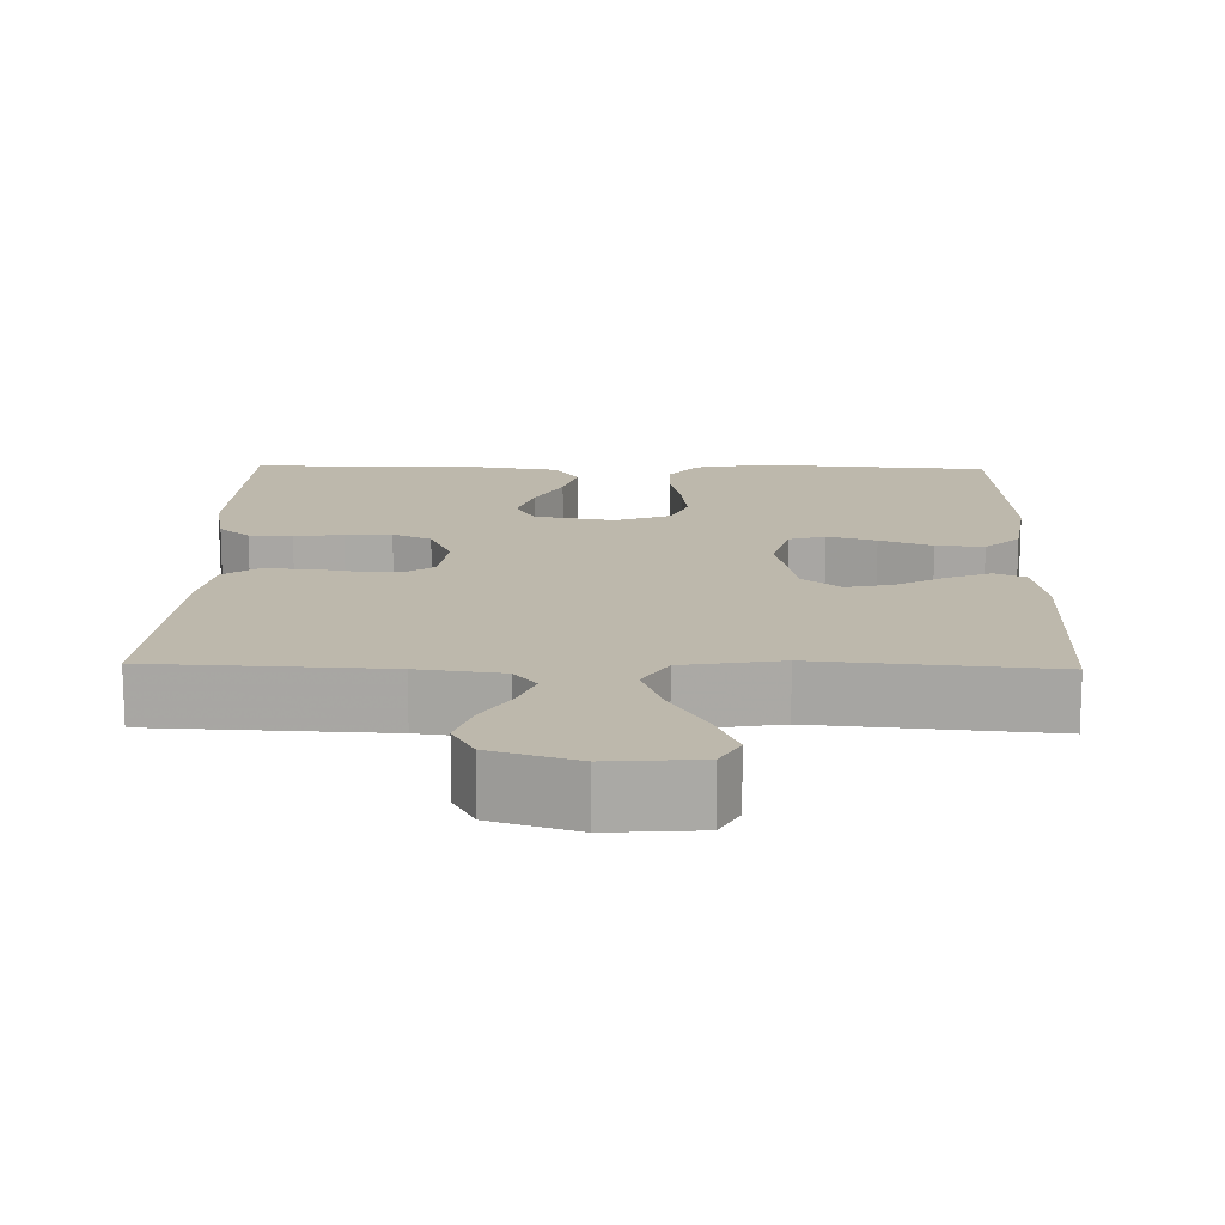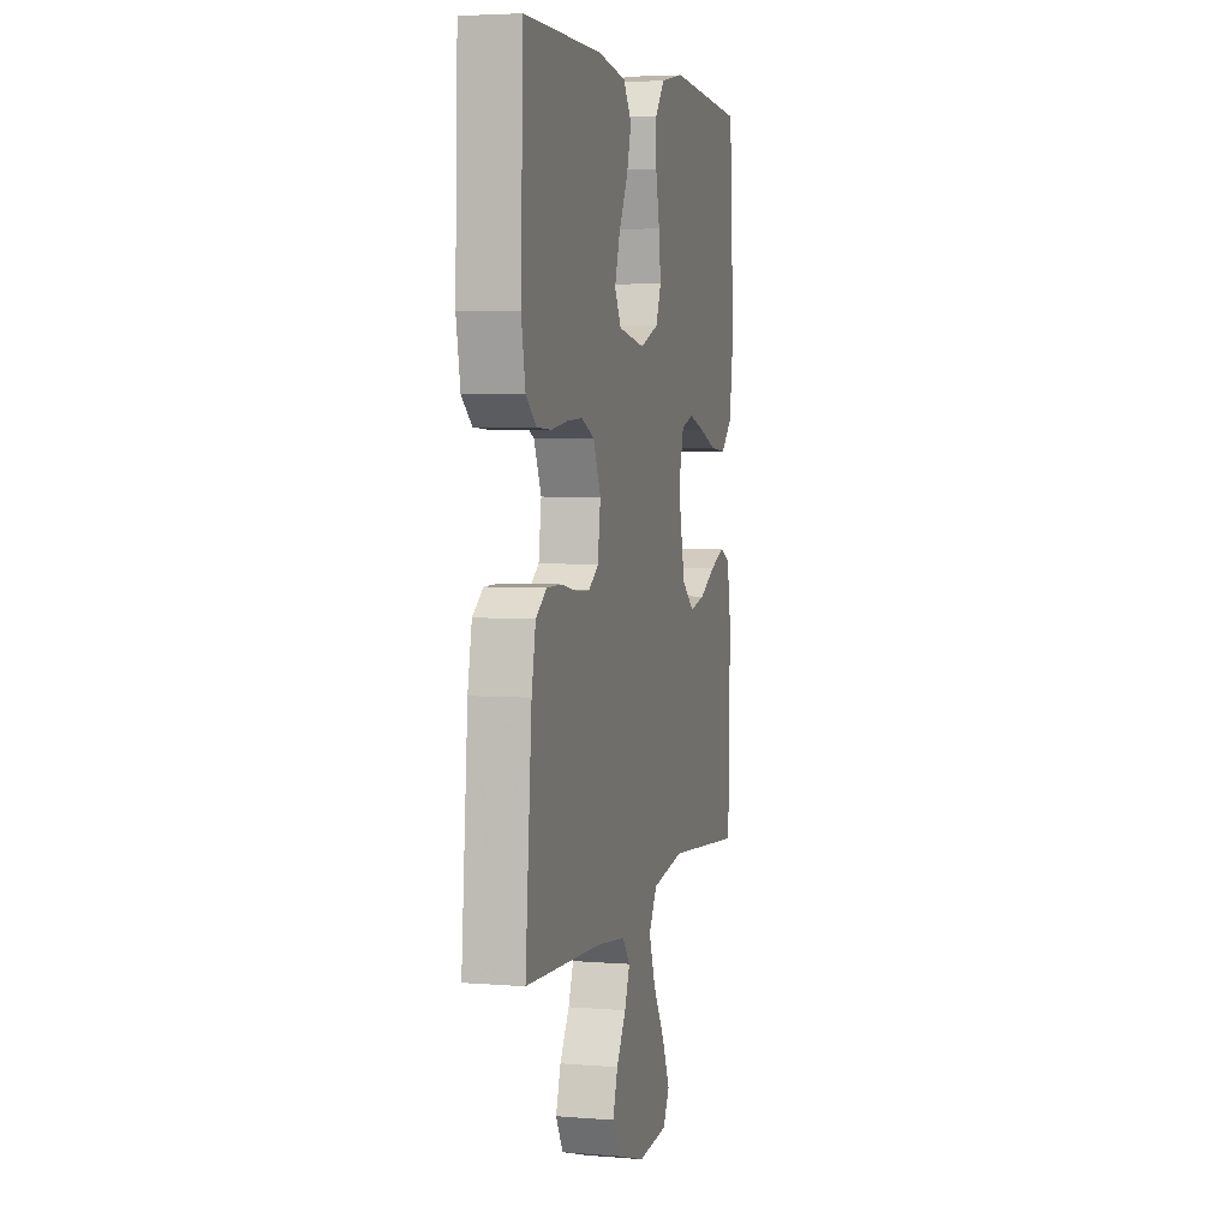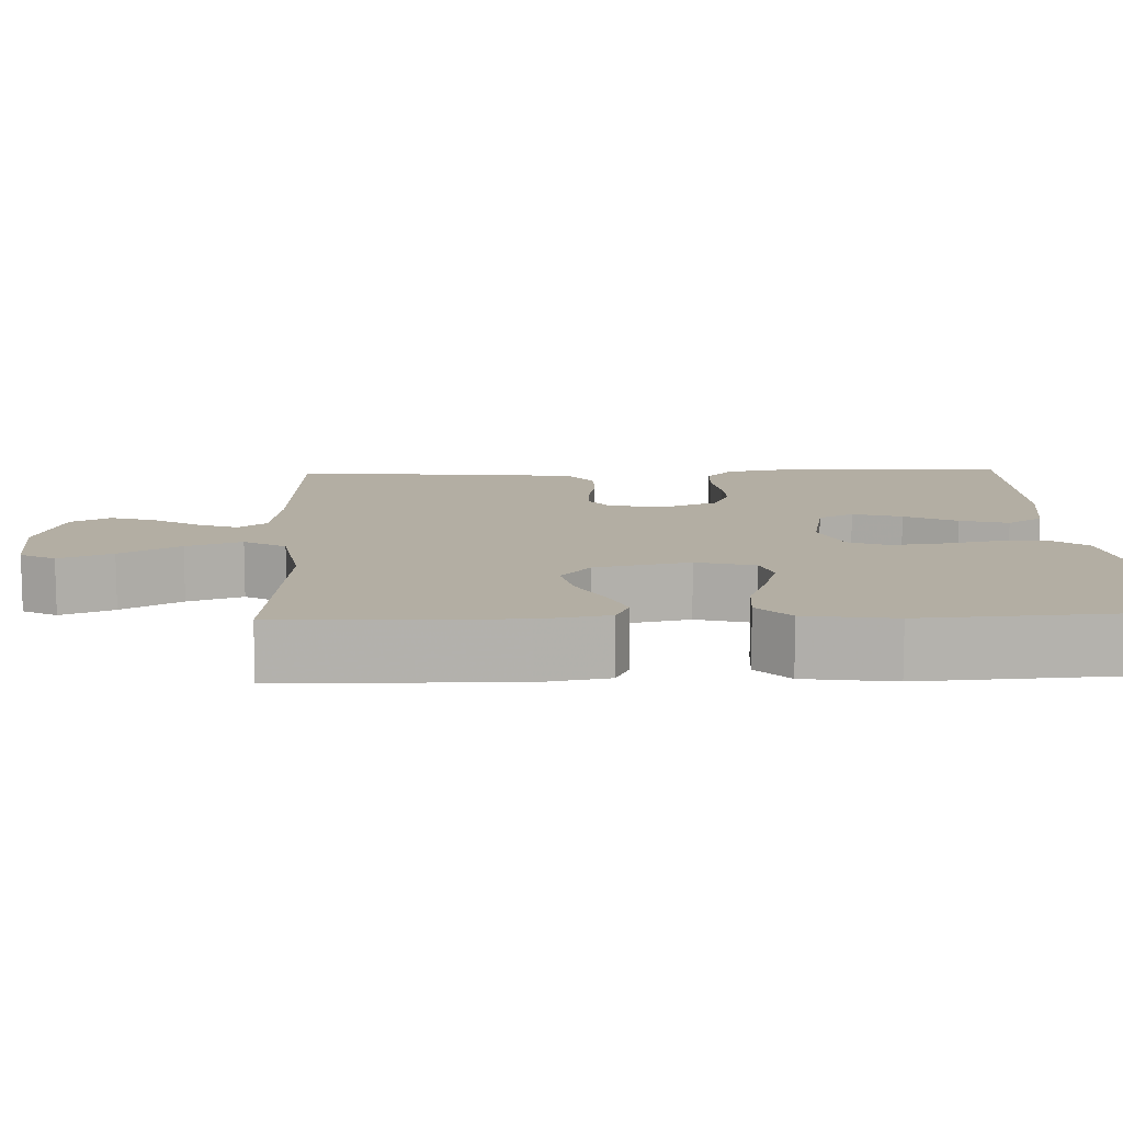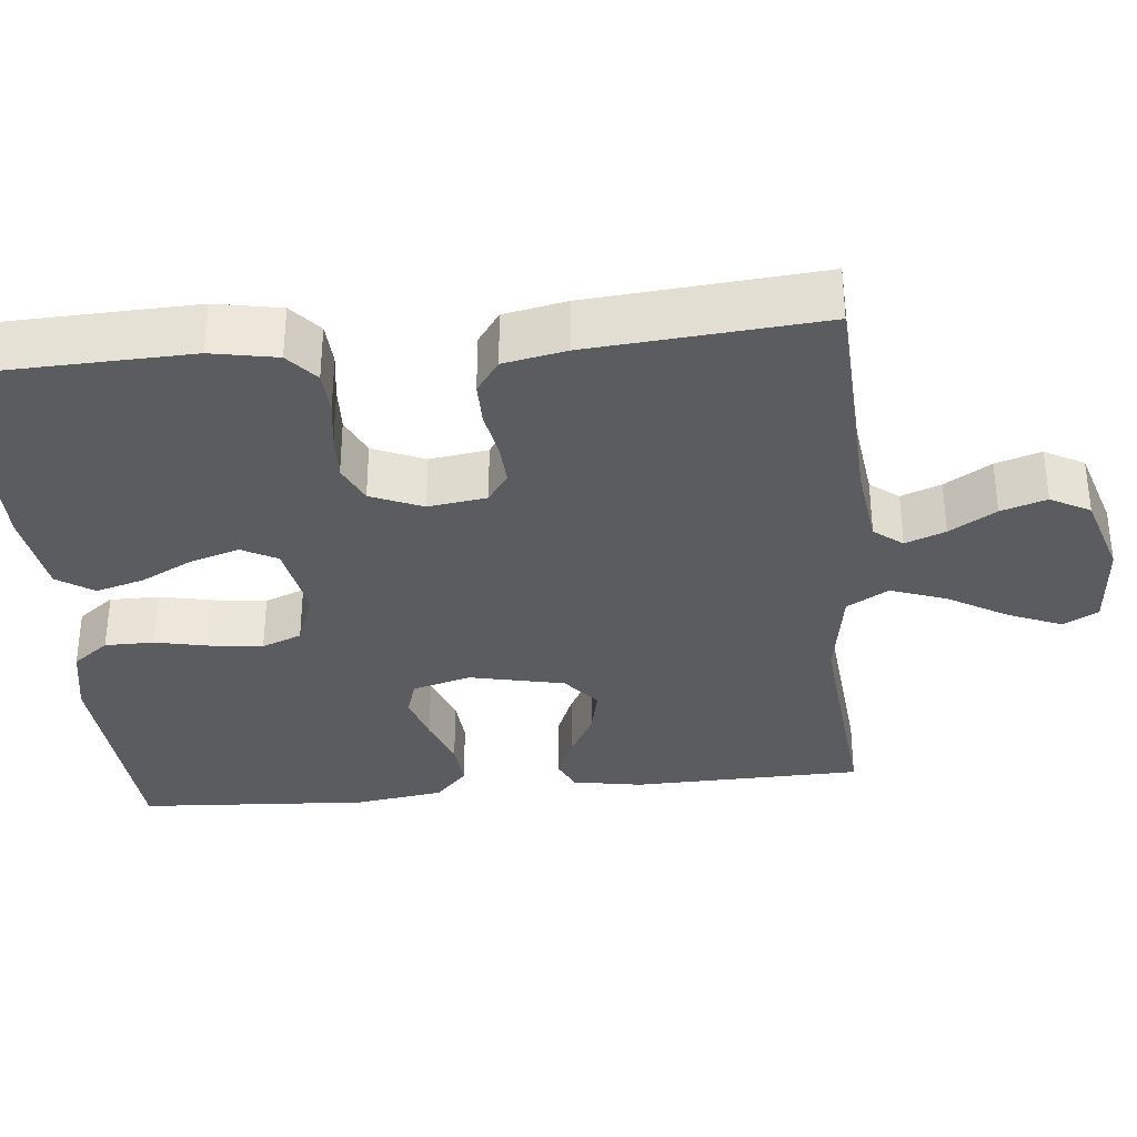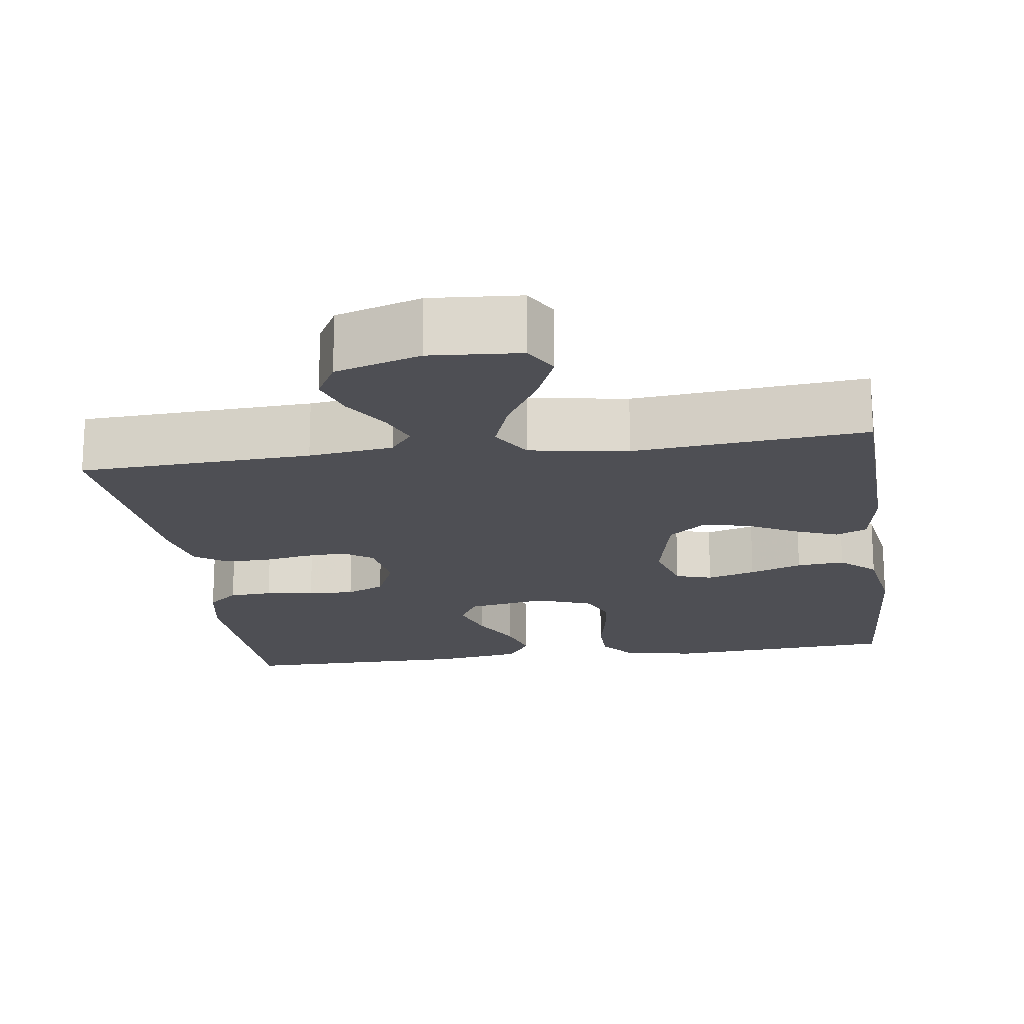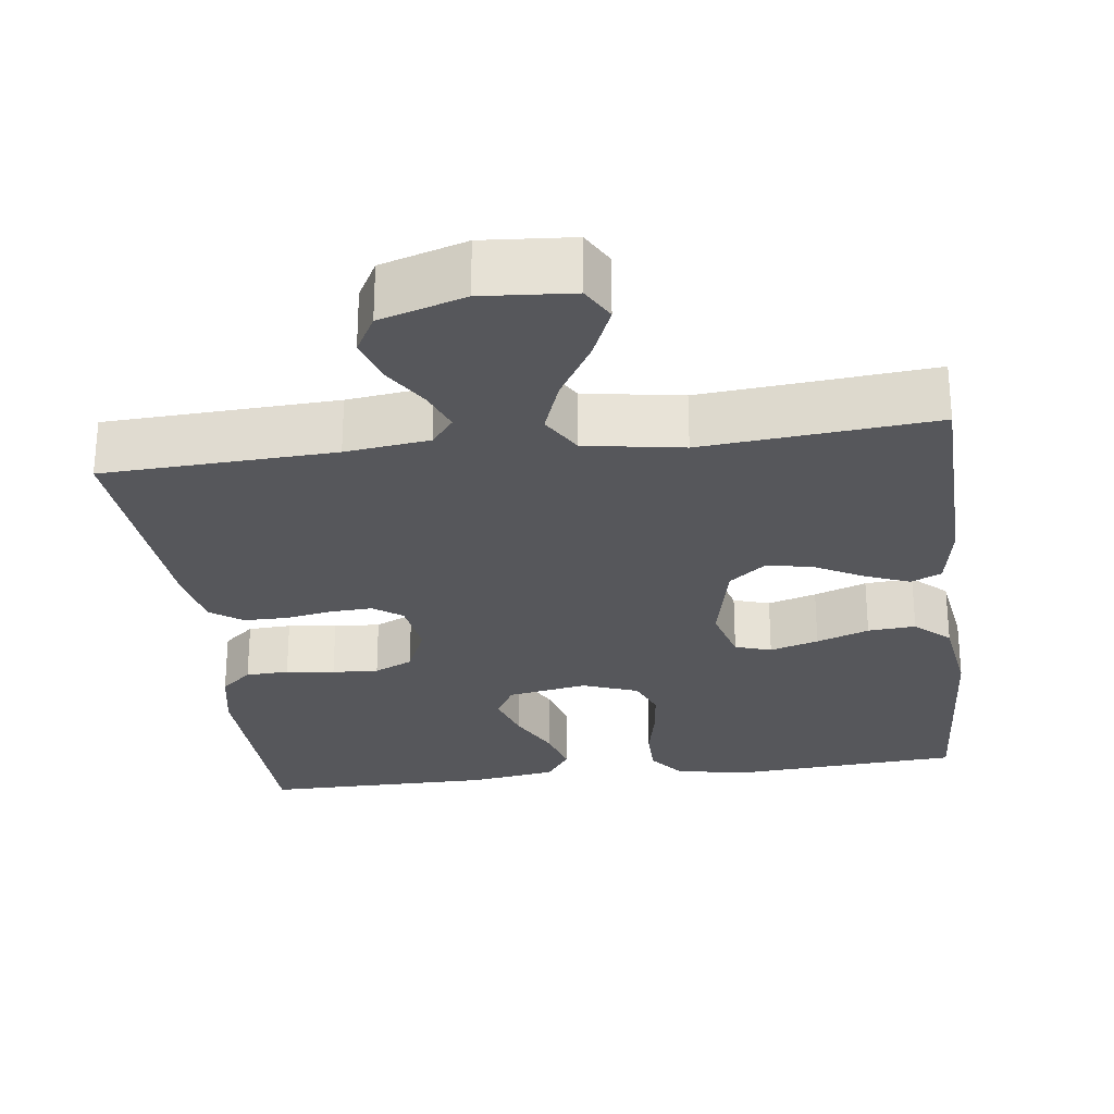
<metadata>
{"format":"obj","ext":"obj","renderer":"f3d","projection":"perspective","resolution":1024,"background":"white","views":[{"elev":14.9,"azim":-178.7,"up":"+Y"},{"elev":4.4,"azim":104.6,"up":"+Z"},{"elev":11.0,"azim":-92.2,"up":"+Y"},{"elev":-33.7,"azim":95.7,"up":"+Y"},{"elev":-18.3,"azim":-171.8,"up":"+Y"},{"elev":-27.1,"azim":-172.7,"up":"+Y"}]}
</metadata>
<code>
v -0.5 0.07 0.5
v -0.2 0.07 0.521
v -0.106 0.07 0.503
v -0.07 0.07 0.456
v -0.07 0.07 0.392
v -0.085 0.07 0.321
v -0.093 0.07 0.254
v -0.072 0.07 0.202
v 0 0.07 0.175
v 0.104 0.07 0.194
v 0.129 0.07 0.24
v 0.109 0.07 0.304
v 0.074 0.07 0.372
v 0.056 0.07 0.435
v 0.088 0.07 0.482
v 0.2 0.07 0.499
v 0.5 0.07 0.5
v 0.51 0.07 0.2
v 0.494 0.07 0.115
v 0.454 0.07 0.081
v 0.398 0.07 0.078
v 0.335 0.07 0.087
v 0.275 0.07 0.09
v 0.225 0.07 0.067
v 0.196 0.07 0
v 0.207 0.07 -0.076
v 0.245 0.07 -0.103
v 0.3 0.07 -0.1
v 0.36 0.07 -0.089
v 0.417 0.07 -0.089
v 0.459 0.07 -0.119
v 0.475 0.07 -0.2
v 0.5 0.07 -0.5
v 0.2 0.07 -0.514
v 0.091 0.07 -0.528
v 0.062 0.07 -0.565
v 0.082 0.07 -0.617
v 0.119 0.07 -0.677
v 0.138 0.07 -0.736
v 0.11 0.07 -0.787
v 0 0.07 -0.821
v -0.117 0.07 -0.812
v -0.142 0.07 -0.767
v -0.113 0.07 -0.698
v -0.067 0.07 -0.62
v -0.041 0.07 -0.548
v -0.073 0.07 -0.494
v -0.2 0.07 -0.473
v -0.5 0.07 -0.5
v -0.507 0.07 -0.2
v -0.491 0.07 -0.11
v -0.451 0.07 -0.092
v -0.394 0.07 -0.115
v -0.331 0.07 -0.149
v -0.271 0.07 -0.162
v -0.223 0.07 -0.123
v -0.196 0.07 0
v -0.217 0.07 0.076
v -0.264 0.07 0.091
v -0.327 0.07 0.072
v -0.395 0.07 0.047
v -0.457 0.07 0.042
v -0.502 0.07 0.084
v -0.519 0.07 0.2
v -0.5 0 0.5
v -0.2 0 0.521
v -0.106 0 0.503
v -0.07 0 0.456
v -0.07 0 0.392
v -0.085 0 0.321
v -0.093 0 0.254
v -0.072 0 0.202
v 0 0 0.175
v 0.104 0 0.194
v 0.129 0 0.24
v 0.109 0 0.304
v 0.074 0 0.372
v 0.056 0 0.435
v 0.088 0 0.482
v 0.2 0 0.499
v 0.5 0 0.5
v 0.51 0 0.2
v 0.494 0 0.115
v 0.454 0 0.081
v 0.398 0 0.078
v 0.335 0 0.087
v 0.275 0 0.09
v 0.225 0 0.067
v 0.196 0 0
v 0.207 0 -0.076
v 0.245 0 -0.103
v 0.3 0 -0.1
v 0.36 0 -0.089
v 0.417 0 -0.089
v 0.459 0 -0.119
v 0.475 0 -0.2
v 0.5 0 -0.5
v 0.2 0 -0.514
v 0.091 0 -0.528
v 0.062 0 -0.565
v 0.082 0 -0.617
v 0.119 0 -0.677
v 0.138 0 -0.736
v 0.11 0 -0.787
v 0 0 -0.821
v -0.117 0 -0.812
v -0.142 0 -0.767
v -0.113 0 -0.698
v -0.067 0 -0.62
v -0.041 0 -0.548
v -0.073 0 -0.494
v -0.2 0 -0.473
v -0.5 0 -0.5
v -0.507 0 -0.2
v -0.491 0 -0.11
v -0.451 0 -0.092
v -0.394 0 -0.115
v -0.331 0 -0.149
v -0.271 0 -0.162
v -0.223 0 -0.123
v -0.196 0 0
v -0.217 0 0.076
v -0.264 0 0.091
v -0.327 0 0.072
v -0.395 0 0.047
v -0.457 0 0.042
v -0.502 0 0.084
v -0.519 0 0.2
f 60 61 62 63
f 59 60 63 64
f 58 59 64 1
f 51 52 53 54
f 49 50 51 54
f 48 49 54 55
f 47 48 55 56
f 42 43 44 45
f 42 45 46
f 41 42 46
f 40 41 46
f 37 38 39 40
f 36 37 40 46
f 35 36 46 47
f 31 32 33 34
f 28 29 30 31
f 27 28 31 34
f 26 27 34 35
f 19 20 21 22
f 19 22 23
f 18 19 23
f 17 18 23 24
f 15 16 17 24
f 12 13 14 15
f 11 12 15 24
f 3 4 5 6
f 3 6 7
f 58 1 2 3
f 57 58 3 7
f 25 26 35 47
f 10 11 24 25
f 9 10 25 47
f 8 9 47 56
f 7 8 56 57
f 127 126 125 124
f 128 127 124 123
f 65 128 123 122
f 118 117 116 115
f 118 115 114 113
f 119 118 113 112
f 120 119 112 111
f 109 108 107 106
f 110 109 106
f 110 106 105
f 110 105 104
f 104 103 102 101
f 110 104 101 100
f 111 110 100 99
f 98 97 96 95
f 95 94 93 92
f 98 95 92 91
f 99 98 91 90
f 86 85 84 83
f 87 86 83
f 87 83 82
f 88 87 82 81
f 88 81 80 79
f 79 78 77 76
f 88 79 76 75
f 70 69 68 67
f 71 70 67
f 67 66 65 122
f 71 67 122 121
f 111 99 90 89
f 89 88 75 74
f 111 89 74 73
f 120 111 73 72
f 121 120 72 71
f 1 65 66 2
f 2 66 67 3
f 3 67 68 4
f 4 68 69 5
f 5 69 70 6
f 6 70 71 7
f 7 71 72 8
f 8 72 73 9
f 9 73 74 10
f 10 74 75 11
f 11 75 76 12
f 12 76 77 13
f 13 77 78 14
f 14 78 79 15
f 15 79 80 16
f 16 80 81 17
f 17 81 82 18
f 18 82 83 19
f 19 83 84 20
f 20 84 85 21
f 21 85 86 22
f 22 86 87 23
f 23 87 88 24
f 24 88 89 25
f 25 89 90 26
f 26 90 91 27
f 27 91 92 28
f 28 92 93 29
f 29 93 94 30
f 30 94 95 31
f 31 95 96 32
f 32 96 97 33
f 33 97 98 34
f 34 98 99 35
f 35 99 100 36
f 36 100 101 37
f 37 101 102 38
f 38 102 103 39
f 39 103 104 40
f 40 104 105 41
f 41 105 106 42
f 42 106 107 43
f 43 107 108 44
f 44 108 109 45
f 45 109 110 46
f 46 110 111 47
f 47 111 112 48
f 48 112 113 49
f 49 113 114 50
f 50 114 115 51
f 51 115 116 52
f 52 116 117 53
f 53 117 118 54
f 54 118 119 55
f 55 119 120 56
f 56 120 121 57
f 57 121 122 58
f 58 122 123 59
f 59 123 124 60
f 60 124 125 61
f 61 125 126 62
f 62 126 127 63
f 63 127 128 64
f 64 128 65 1

</code>
